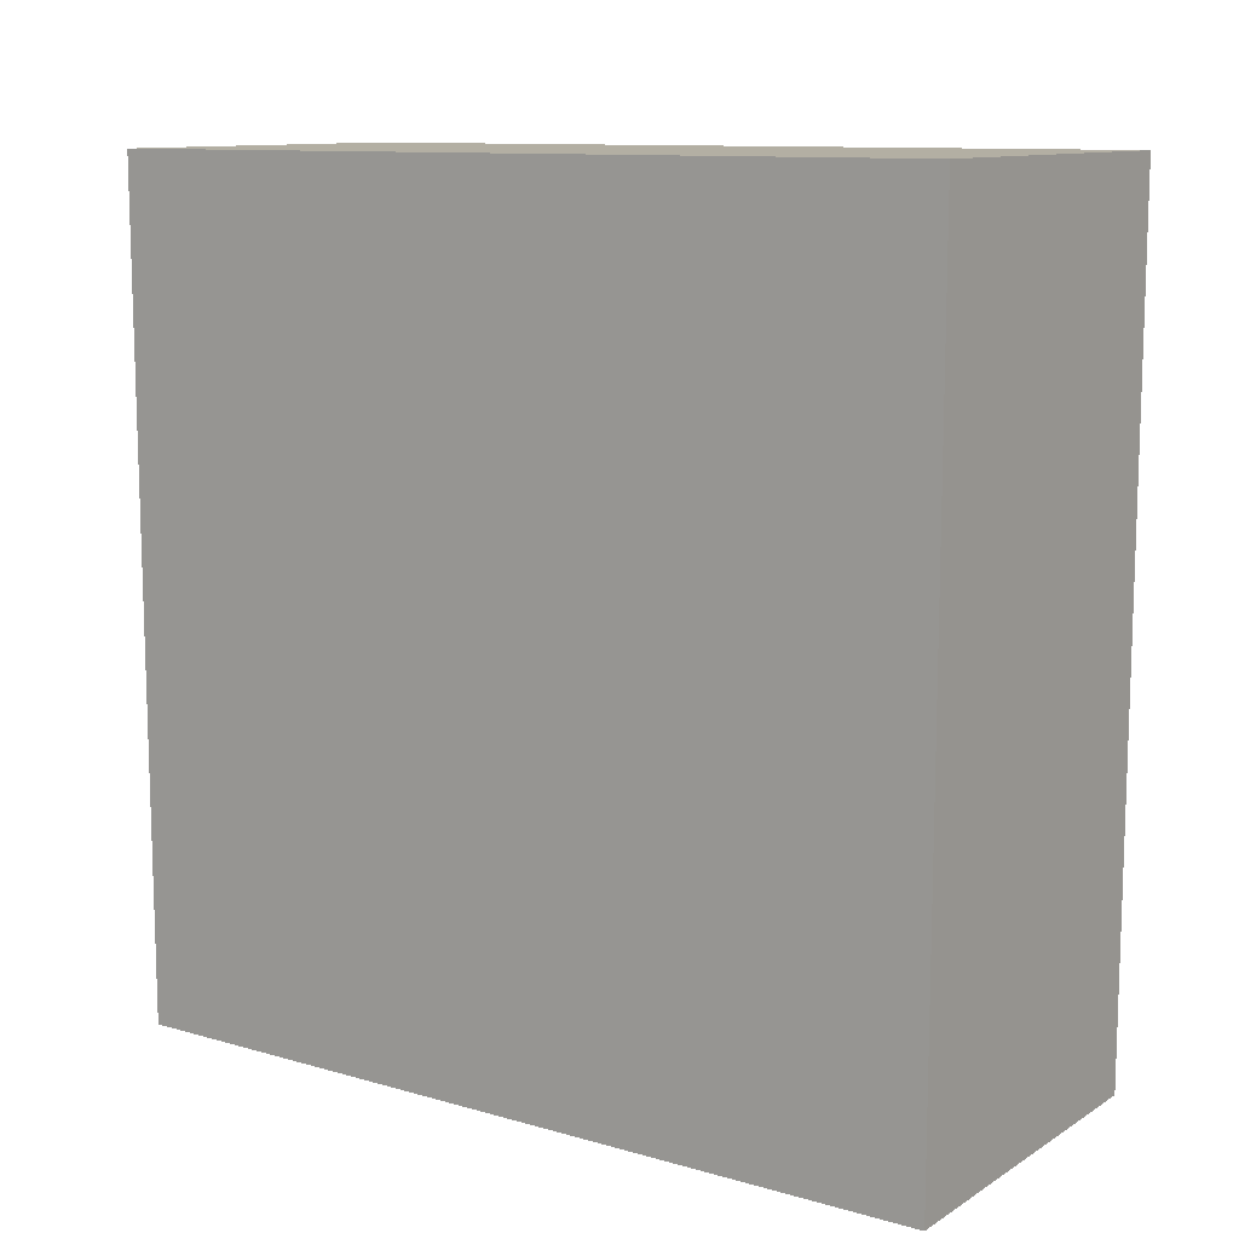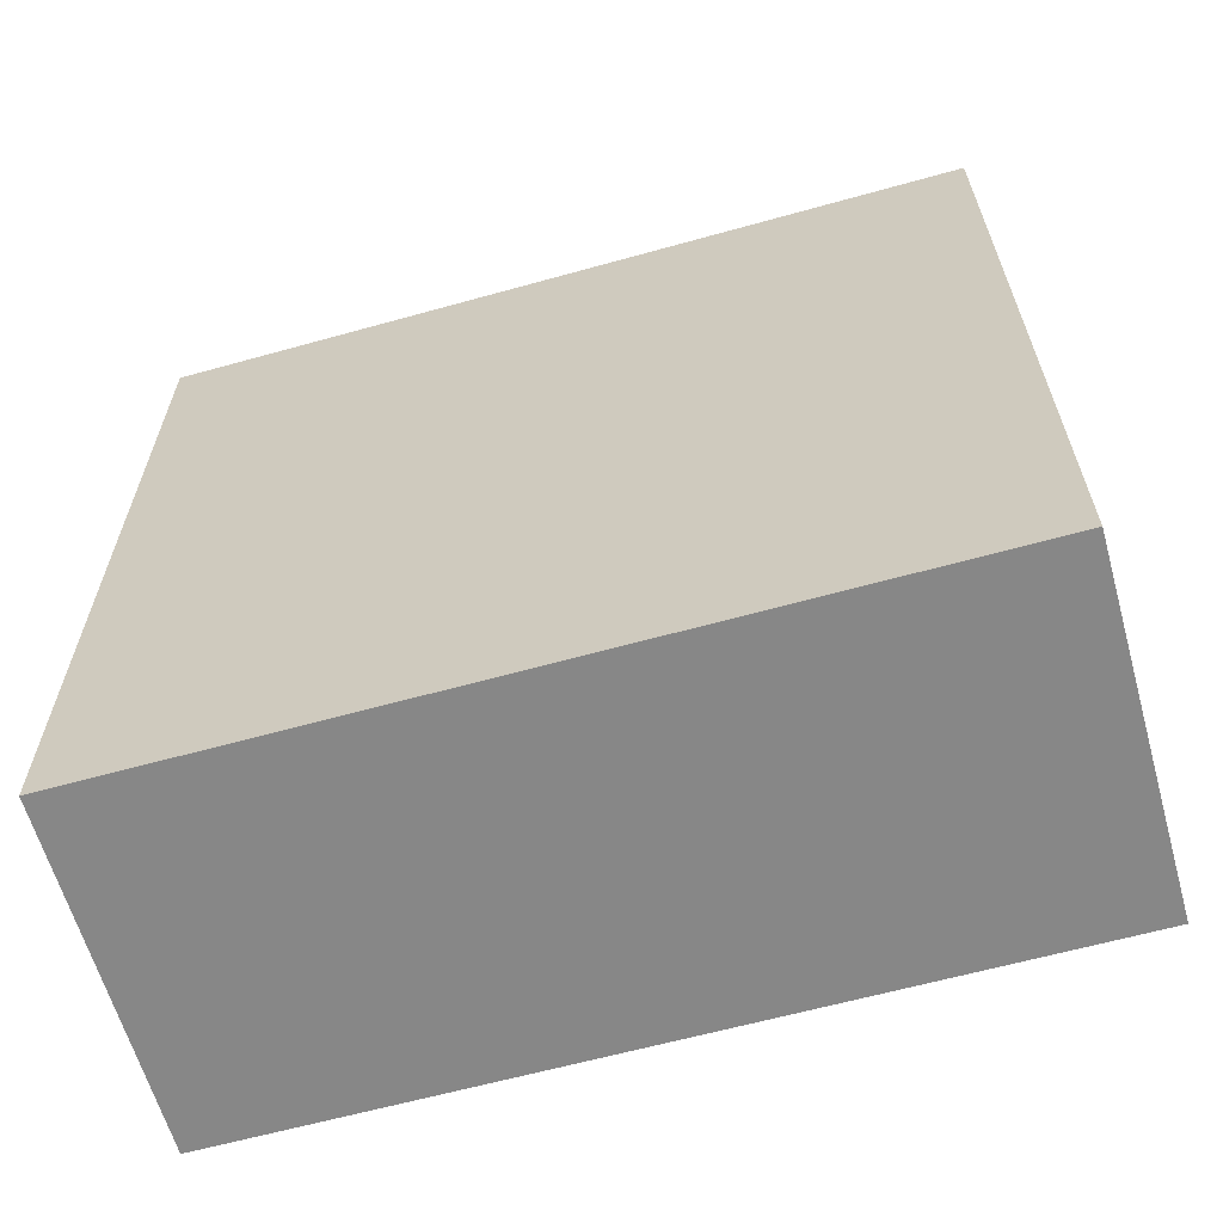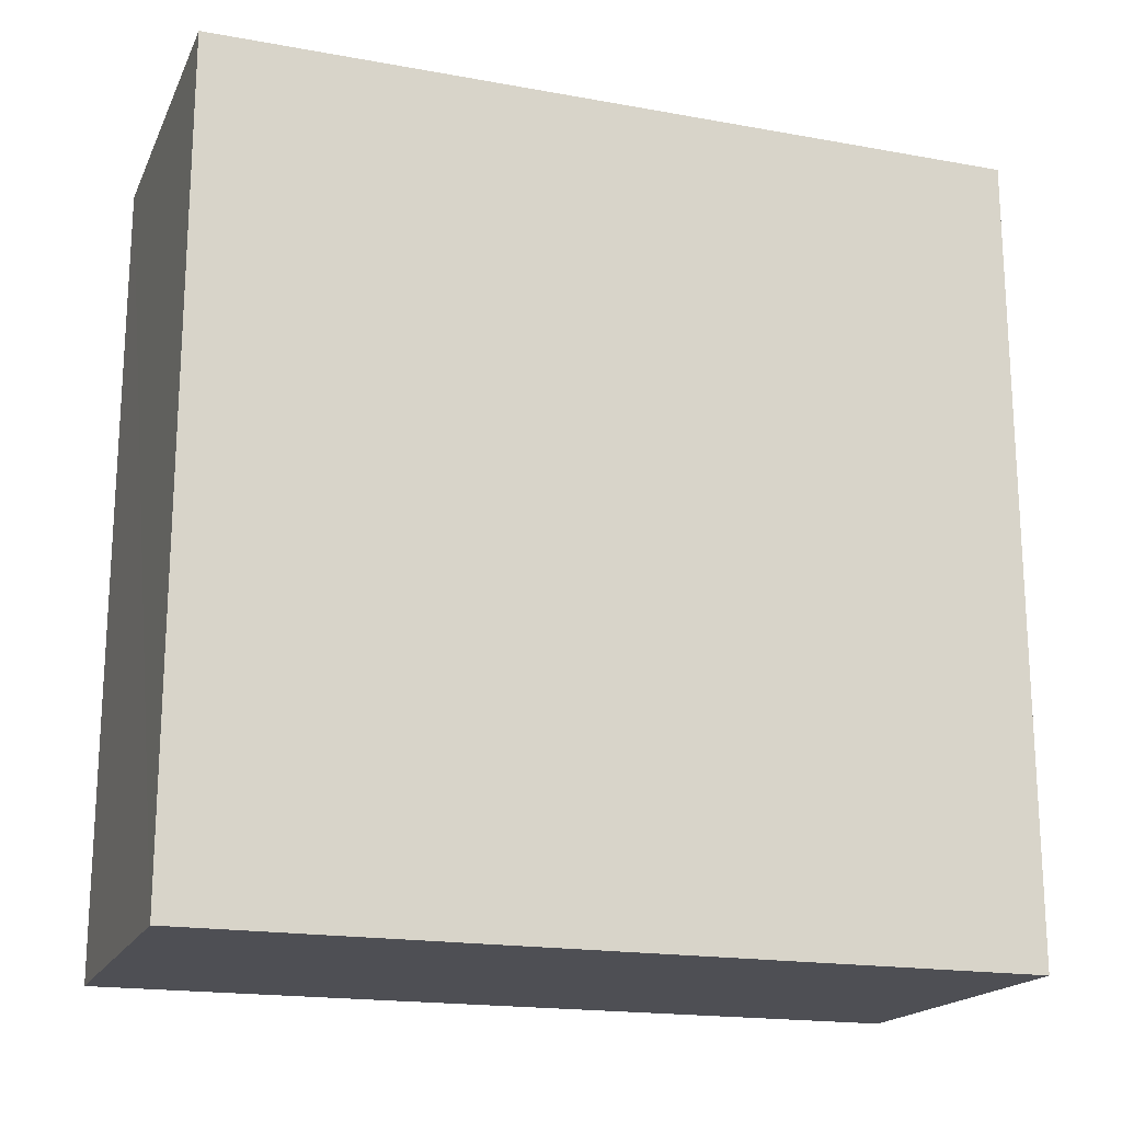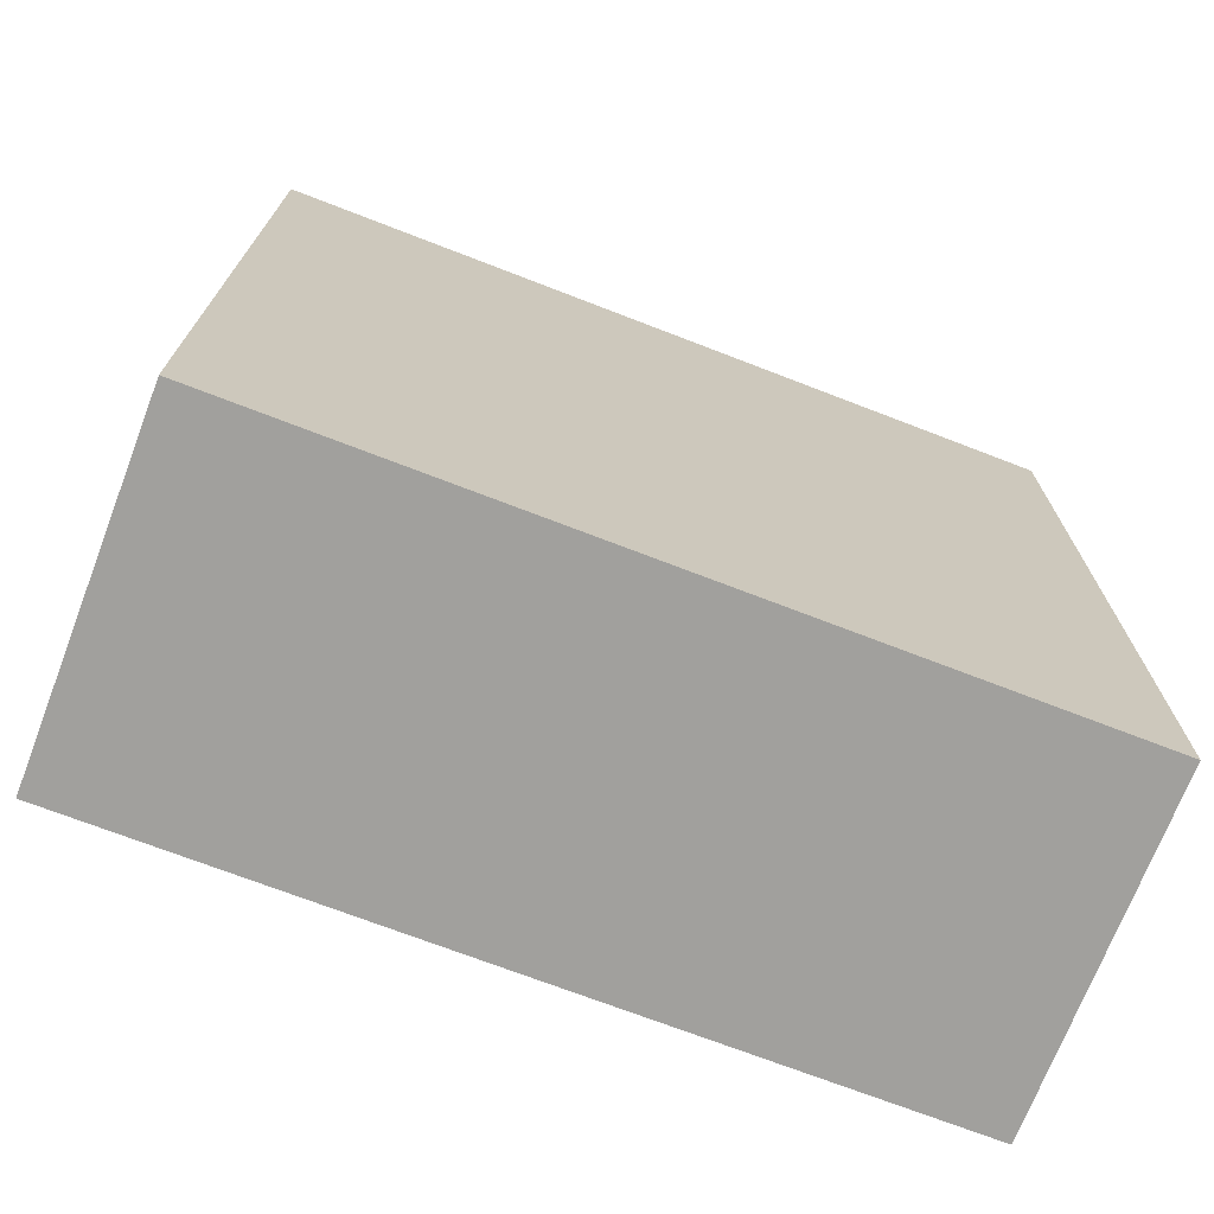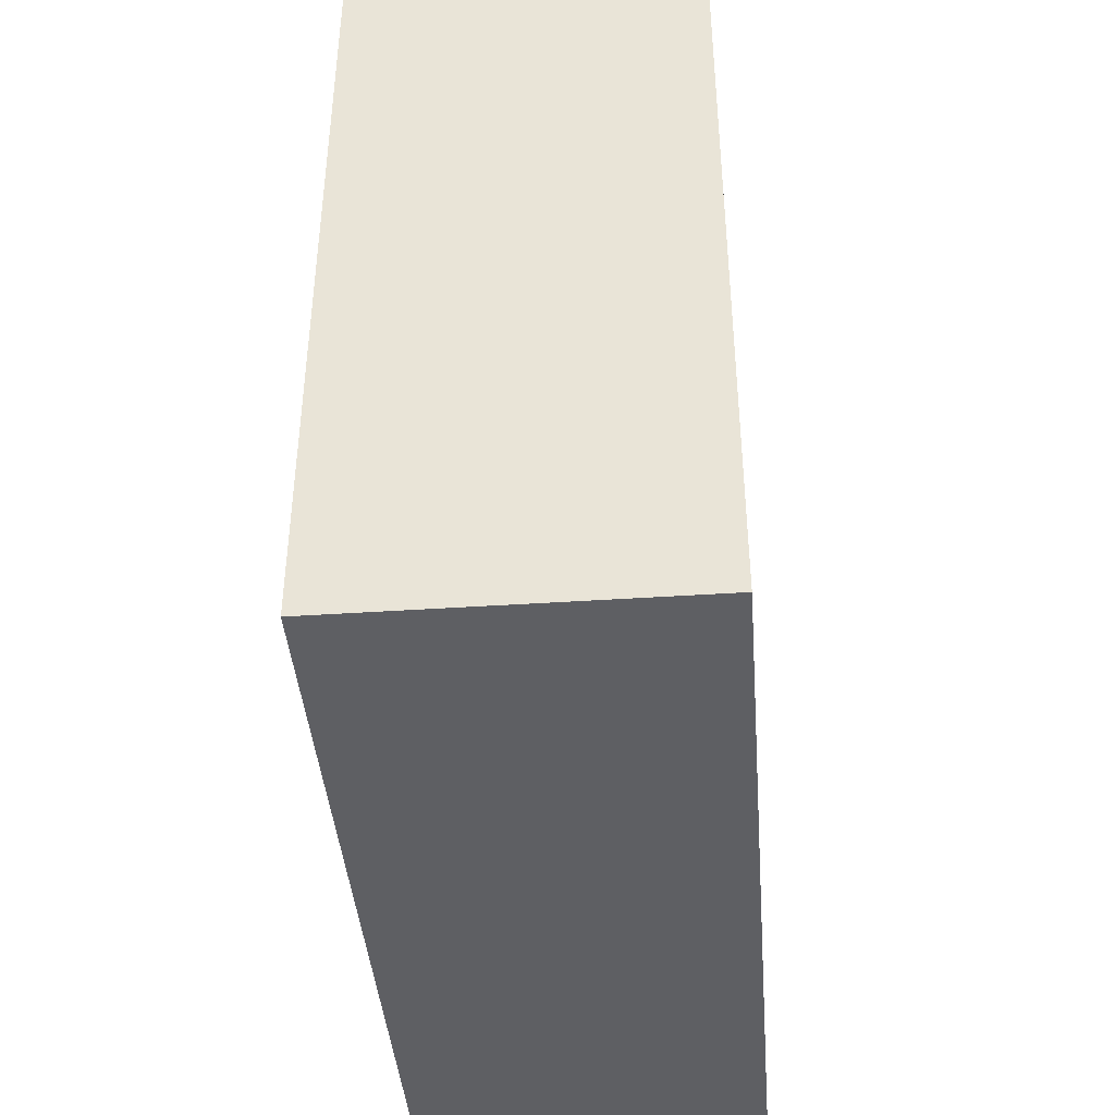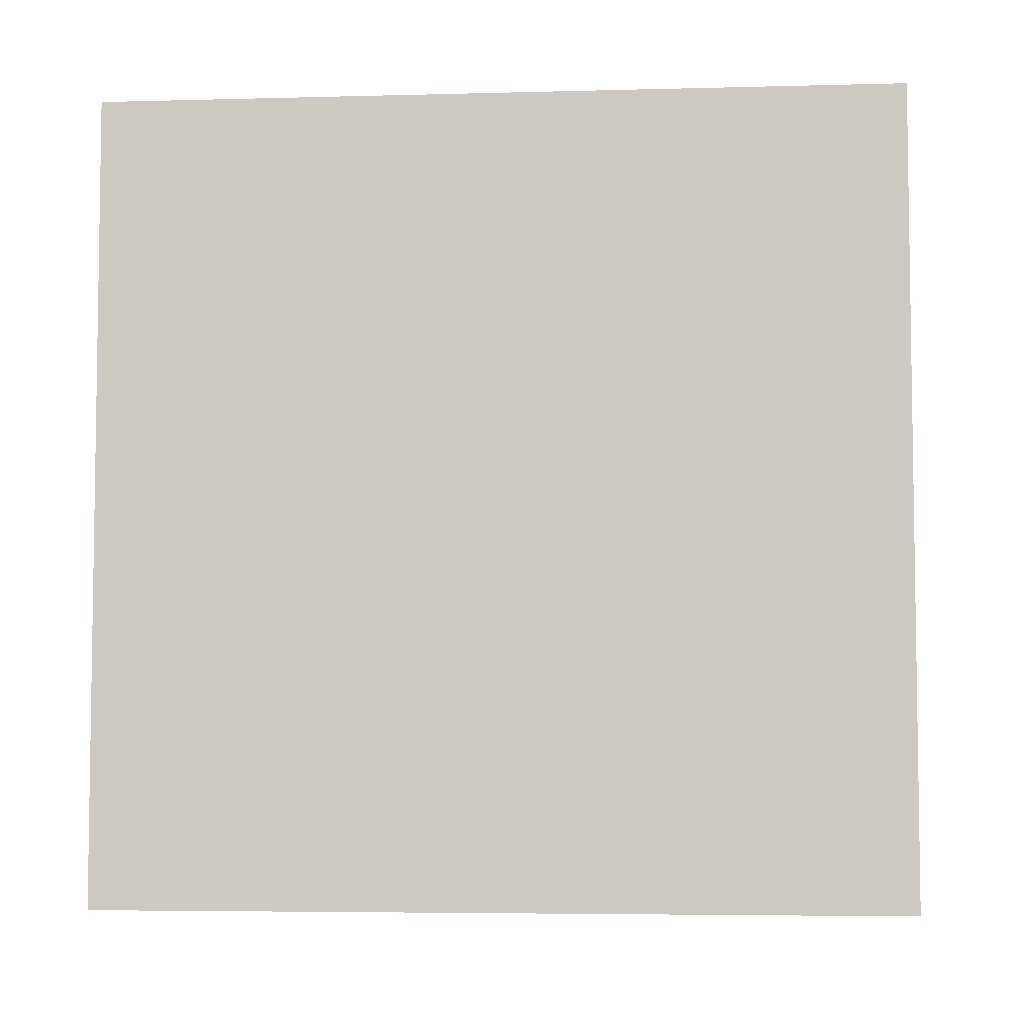
<metadata>
{"format":"obj","ext":"obj","renderer":"f3d","projection":"perspective","resolution":1024,"background":"white","views":[{"elev":11.1,"azim":-55.1,"up":"+Y"},{"elev":-62.6,"azim":105.8,"up":"+Y"},{"elev":-18.4,"azim":-109.2,"up":"+Y"},{"elev":-71.6,"azim":68.9,"up":"+Y"},{"elev":-41.6,"azim":4.6,"up":"+Y"},{"elev":-5.2,"azim":94.8,"up":"+Z"}]}
</metadata>
<code>
o 27890
v 2242 1865 7.06
v 2242 1865 7.06
v 2242 1865 6.919
v 2242 1865 7.06
v 2242 1865 7.06
v 2242 1865 7.06
v 2242 1865 7.06
v 2242 1865 6.919
v 2242 1865 6.919
v 2242 1865 6.919
v 2242 1865 6.919
v 2242 1865 7.06
v 2242 1865 6.919
v 2242 1865 7.06
v 2242 1865 6.919
v 2242 1865 6.919
v 2242 1865 7.06
v 2242 1865 7.06
v 2242 1865 6.919
v 2242 1865 6.919
v 2242 1865 6.919
v 2242 1865 7.06
v 2242 1865 7.06
v 2242 1865 6.919
v 2242 1865 6.919
v 2242 1865 6.919
v 2242 1865 6.919
v 2242 1865 6.919
v 2242 1865 7.06
f 1 2 3
f 1 4 5
f 6 2 7
f 8 9 7
f 10 7 11
f 12 13 14
f 14 15 16
f 17 15 18
f 19 20 21
f 22 23 20
f 24 25 26
f 27 28 29

</code>
